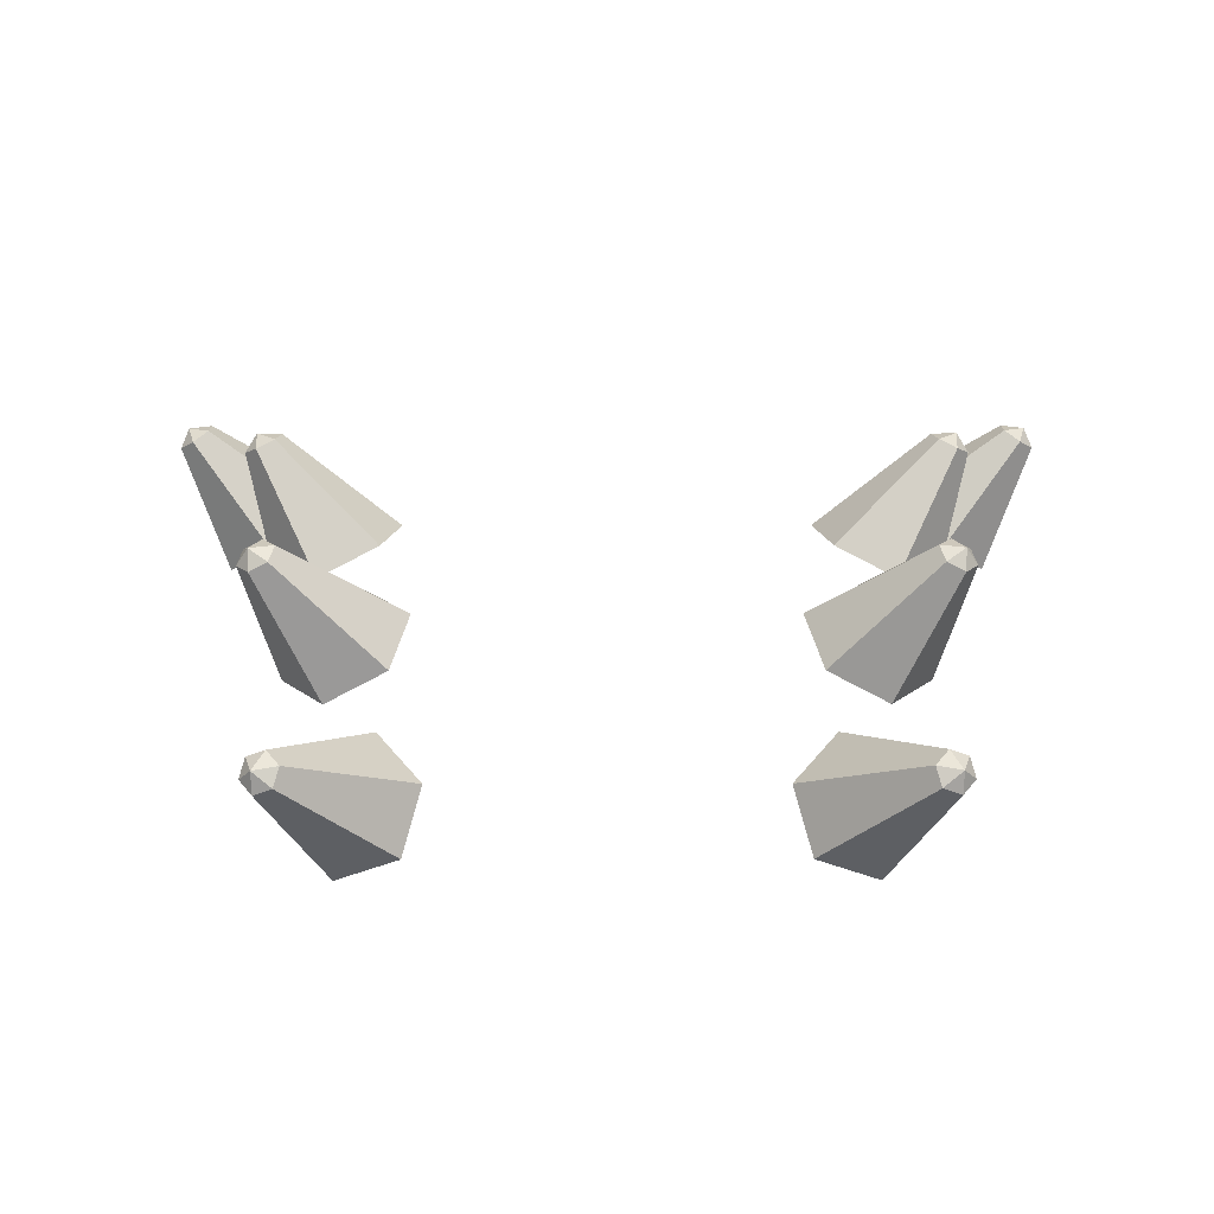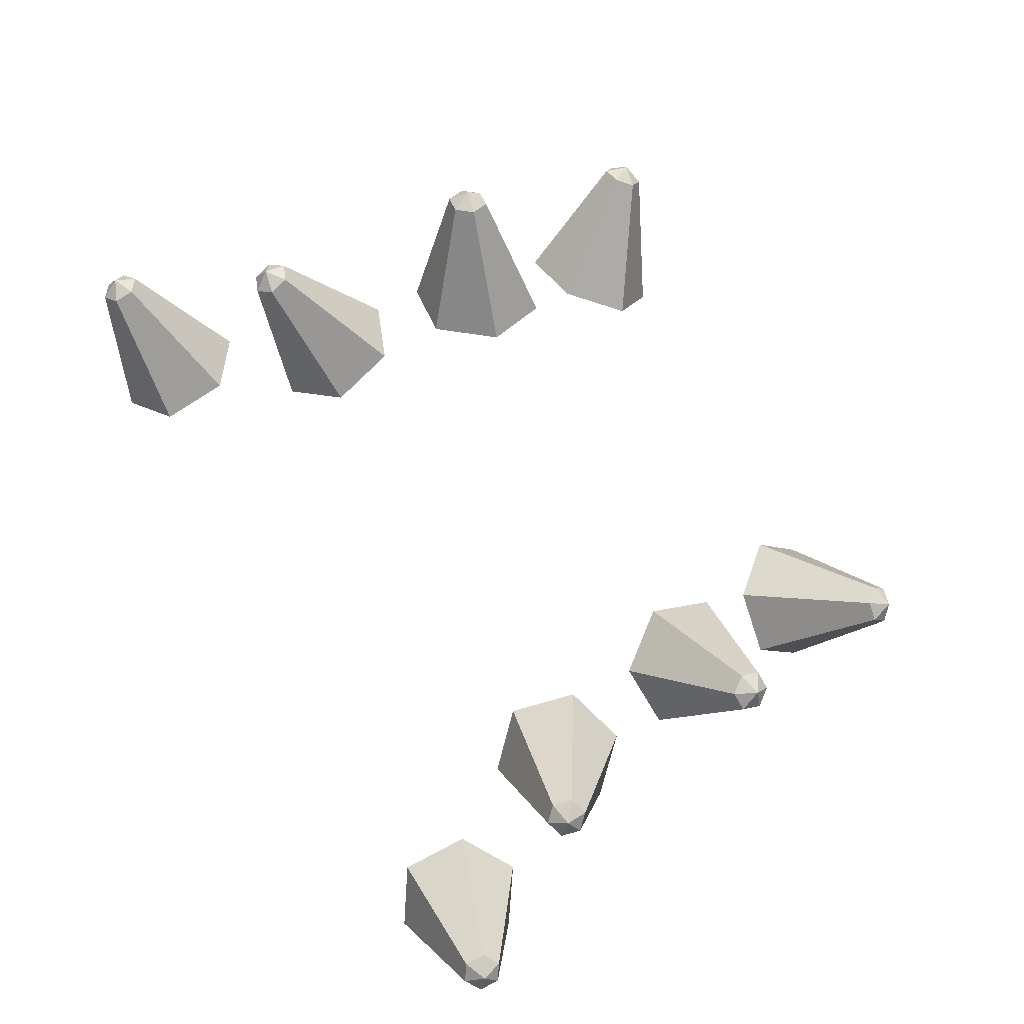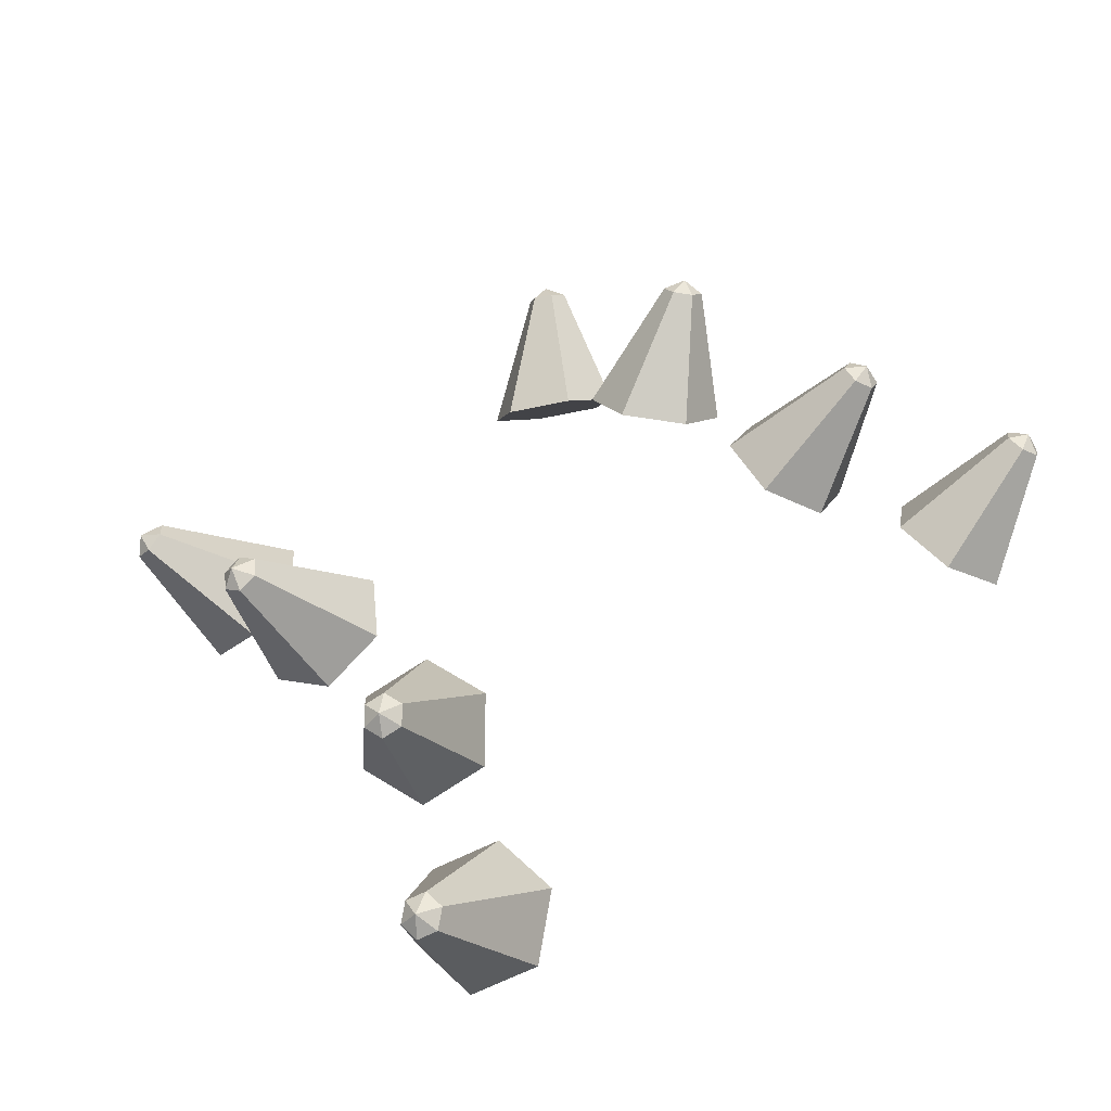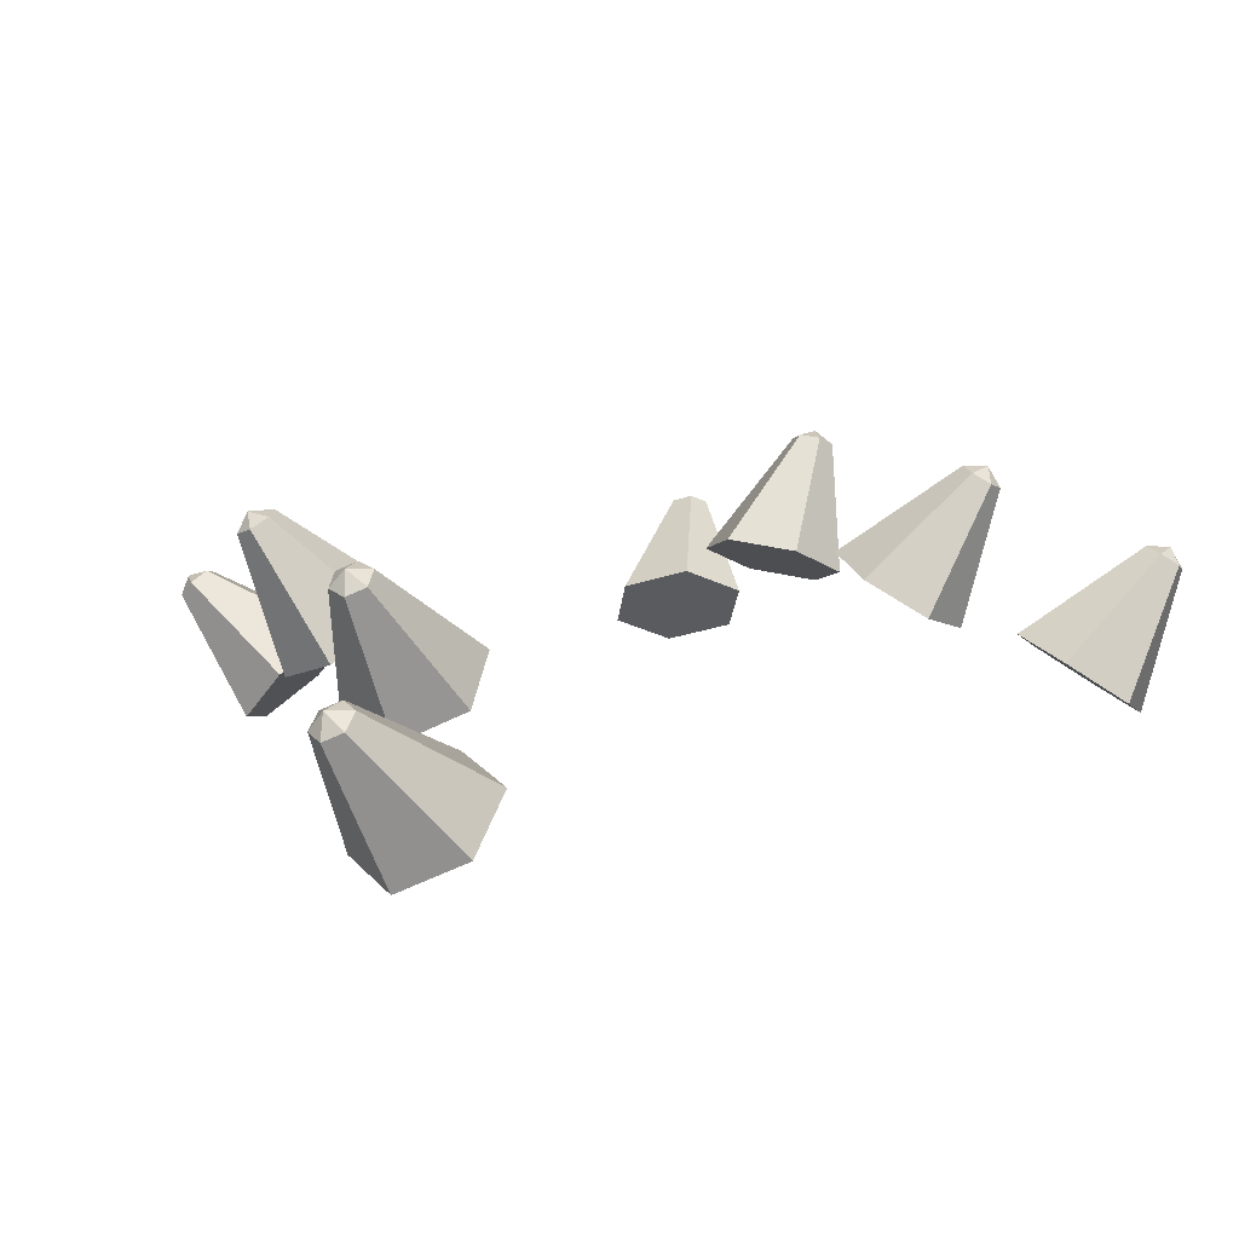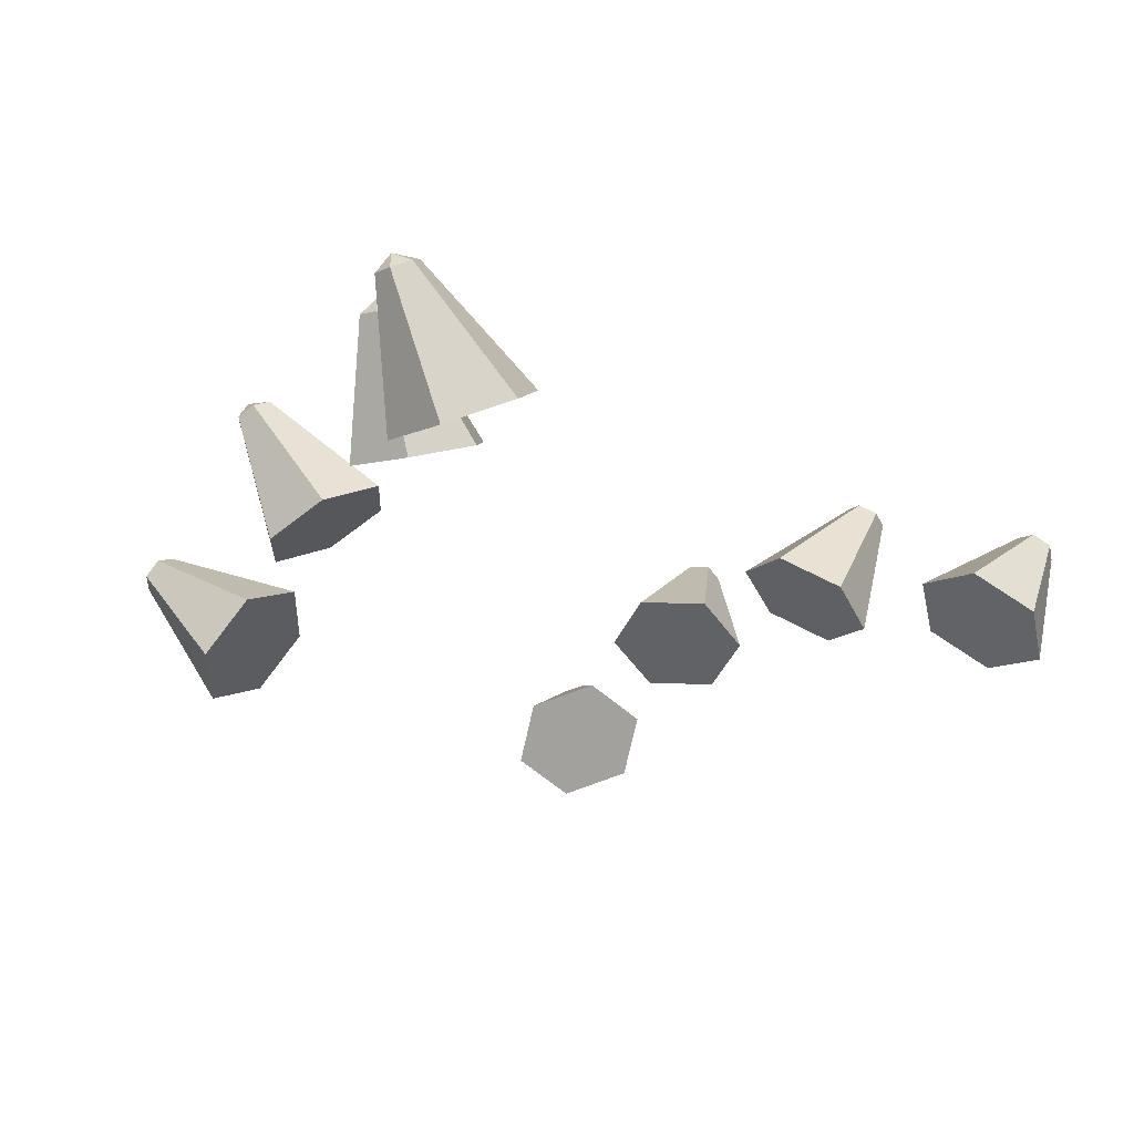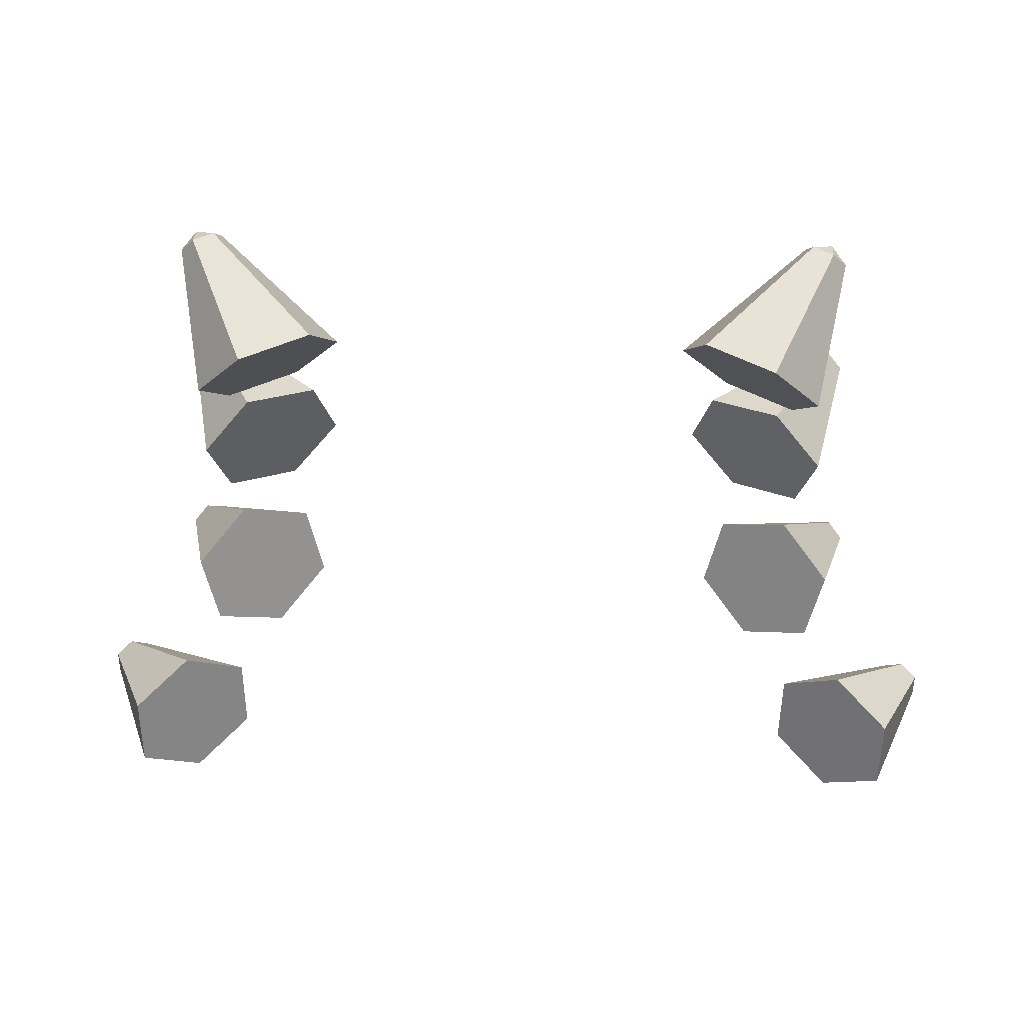
<metadata>
{"format":"obj","ext":"obj","renderer":"f3d","projection":"perspective","resolution":1024,"background":"white","views":[{"elev":28.0,"azim":-0.1,"up":"+Y"},{"elev":77.0,"azim":-118.7,"up":"+Y"},{"elev":45.0,"azim":135.3,"up":"+Y"},{"elev":16.5,"azim":147.0,"up":"+Y"},{"elev":-23.5,"azim":138.2,"up":"+Y"},{"elev":38.9,"azim":2.5,"up":"+Z"}]}
</metadata>
<code>
o Cone.001
v -0.244 -0.07549 0.277
v -0.2329 -0.08101 0.2898
v -0.2374 -0.09377 0.3004
v -0.2528 -0.101 0.2981
v -0.2639 -0.09549 0.2852
v -0.2595 -0.08273 0.2747
v -0.2532 -0.08248 0.2943
v -0.1753 -0.1171 0.1841
v -0.1378 -0.1358 0.2277
v -0.1529 -0.1791 0.2634
v -0.2055 -0.2037 0.2556
v -0.243 -0.185 0.2121
v -0.2279 -0.1416 0.1763
v -0.2623 0.0082 0.1073
v -0.2512 0.009833 0.1211
v -0.2553 0.003477 0.1365
v -0.2705 -0.00451 0.138
v -0.2816 -0.006142 0.1242
v -0.2775 0.000213 0.1088
v -0.2715 0.009981 0.1259
v -0.1913 -0.07019 0.04494
v -0.1537 -0.06465 0.09192
v -0.1677 -0.08622 0.1441
v -0.2193 -0.1133 0.1493
v -0.257 -0.1189 0.1023
v -0.243 -0.0973 0.0501
v -0.2818 0.003427 -0.09346
v -0.2708 0.01211 -0.0825
v -0.2749 0.01467 -0.06607
v -0.2901 0.008541 -0.0606
v -0.3011 -0.000147 -0.07156
v -0.297 -0.002704 -0.08799
v -0.2911 0.01458 -0.0785
v -0.2102 -0.09547 -0.1059
v -0.1727 -0.06599 -0.06867
v -0.1868 -0.05731 -0.01291
v -0.2383 -0.07812 0.005658
v -0.2757 -0.1076 -0.03154
v -0.2617 -0.1163 -0.0873
v -0.3658 -0.04756 -0.2232
v -0.3533 -0.03788 -0.215
v -0.3539 -0.03529 -0.1981
v -0.367 -0.04238 -0.1893
v -0.3795 -0.05205 -0.1975
v -0.3789 -0.05464 -0.2144
v -0.3724 -0.03679 -0.2066
v -0.2916 -0.1413 -0.2508
v -0.2491 -0.1085 -0.223
v -0.2511 -0.0997 -0.1655
v -0.2955 -0.1237 -0.1359
v -0.3379 -0.1566 -0.1637
v -0.336 -0.1654 -0.2212
v 0.244 -0.07549 0.277
v 0.2329 -0.08101 0.2898
v 0.2374 -0.09377 0.3004
v 0.2528 -0.101 0.2981
v 0.2639 -0.09549 0.2852
v 0.2595 -0.08273 0.2747
v 0.2532 -0.08248 0.2943
v 0.1753 -0.1171 0.1841
v 0.1378 -0.1358 0.2277
v 0.1529 -0.1791 0.2634
v 0.2055 -0.2037 0.2556
v 0.243 -0.185 0.2121
v 0.2279 -0.1416 0.1763
v 0.2623 0.0082 0.1073
v 0.2512 0.009833 0.1211
v 0.2553 0.003477 0.1365
v 0.2705 -0.00451 0.138
v 0.2816 -0.006142 0.1242
v 0.2775 0.000213 0.1088
v 0.2715 0.009981 0.1259
v 0.1913 -0.07019 0.04494
v 0.1537 -0.06465 0.09192
v 0.1677 -0.08622 0.1441
v 0.2193 -0.1133 0.1493
v 0.257 -0.1189 0.1023
v 0.243 -0.0973 0.0501
v 0.2818 0.003427 -0.09346
v 0.2708 0.01211 -0.0825
v 0.2749 0.01467 -0.06607
v 0.2901 0.008541 -0.0606
v 0.3011 -0.000147 -0.07156
v 0.297 -0.002704 -0.08799
v 0.2911 0.01458 -0.0785
v 0.2102 -0.09547 -0.1059
v 0.1727 -0.06599 -0.06867
v 0.1868 -0.05731 -0.01291
v 0.2383 -0.07812 0.005658
v 0.2757 -0.1076 -0.03154
v 0.2617 -0.1163 -0.0873
v 0.3658 -0.04756 -0.2232
v 0.3533 -0.03788 -0.215
v 0.3539 -0.03529 -0.1981
v 0.367 -0.04238 -0.1893
v 0.3795 -0.05205 -0.1975
v 0.3789 -0.05464 -0.2144
v 0.3724 -0.03679 -0.2066
v 0.2916 -0.1413 -0.2508
v 0.2491 -0.1085 -0.223
v 0.2511 -0.0997 -0.1655
v 0.2955 -0.1237 -0.1359
v 0.3379 -0.1566 -0.1637
v 0.336 -0.1654 -0.2212
f 1 7 2
f 2 7 3
f 3 7 4
f 4 7 5
f 6 1 8 13
f 5 7 6
f 6 7 1
f 8 9 10 11 12 13
f 1 2 9 8
f 5 6 13 12
f 4 5 12 11
f 3 4 11 10
f 2 3 10 9
f 14 20 15
f 15 20 16
f 16 20 17
f 17 20 18
f 19 14 21 26
f 18 20 19
f 19 20 14
f 21 22 23 24 25 26
f 14 15 22 21
f 18 19 26 25
f 17 18 25 24
f 16 17 24 23
f 15 16 23 22
f 27 33 28
f 28 33 29
f 29 33 30
f 30 33 31
f 32 27 34 39
f 31 33 32
f 32 33 27
f 34 35 36 37 38 39
f 27 28 35 34
f 31 32 39 38
f 30 31 38 37
f 29 30 37 36
f 28 29 36 35
f 40 46 41
f 41 46 42
f 42 46 43
f 43 46 44
f 45 40 47 52
f 44 46 45
f 45 46 40
f 47 48 49 50 51 52
f 40 41 48 47
f 44 45 52 51
f 43 44 51 50
f 42 43 50 49
f 41 42 49 48
f 53 54 59
f 54 55 59
f 55 56 59
f 56 57 59
f 58 65 60 53
f 57 58 59
f 58 53 59
f 60 65 64 63 62 61
f 53 60 61 54
f 57 64 65 58
f 56 63 64 57
f 55 62 63 56
f 54 61 62 55
f 66 67 72
f 67 68 72
f 68 69 72
f 69 70 72
f 71 78 73 66
f 70 71 72
f 71 66 72
f 73 78 77 76 75 74
f 66 73 74 67
f 70 77 78 71
f 69 76 77 70
f 68 75 76 69
f 67 74 75 68
f 79 80 85
f 80 81 85
f 81 82 85
f 82 83 85
f 84 91 86 79
f 83 84 85
f 84 79 85
f 86 91 90 89 88 87
f 79 86 87 80
f 83 90 91 84
f 82 89 90 83
f 81 88 89 82
f 80 87 88 81
f 92 93 98
f 93 94 98
f 94 95 98
f 95 96 98
f 97 104 99 92
f 96 97 98
f 97 92 98
f 99 104 103 102 101 100
f 92 99 100 93
f 96 103 104 97
f 95 102 103 96
f 94 101 102 95
f 93 100 101 94

</code>
